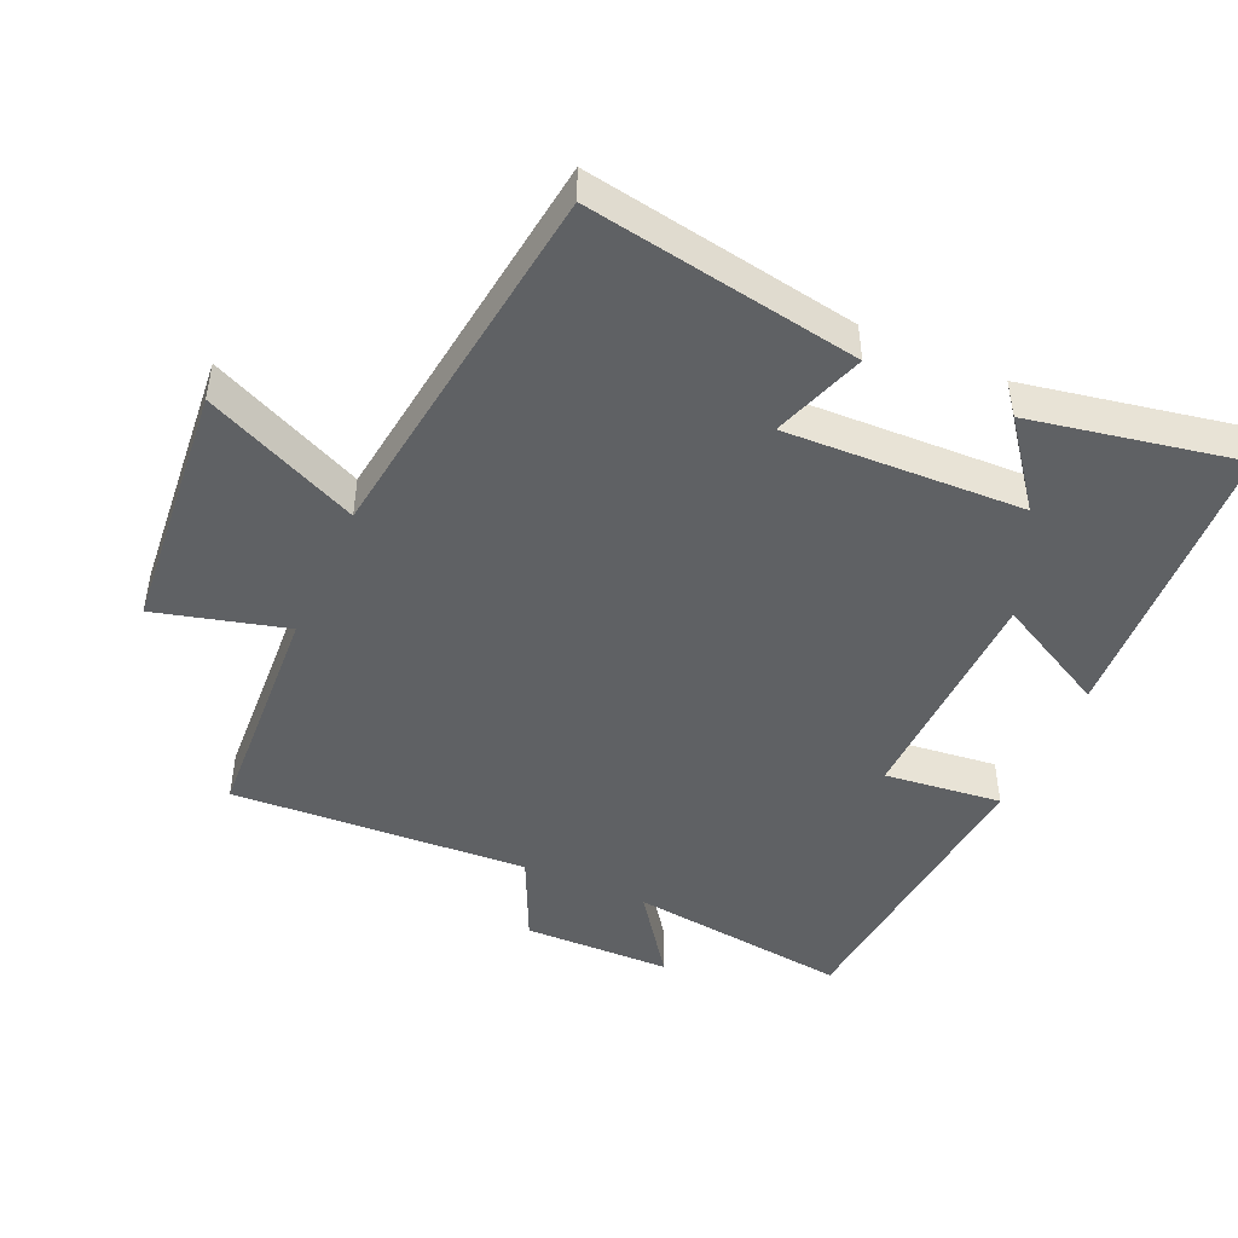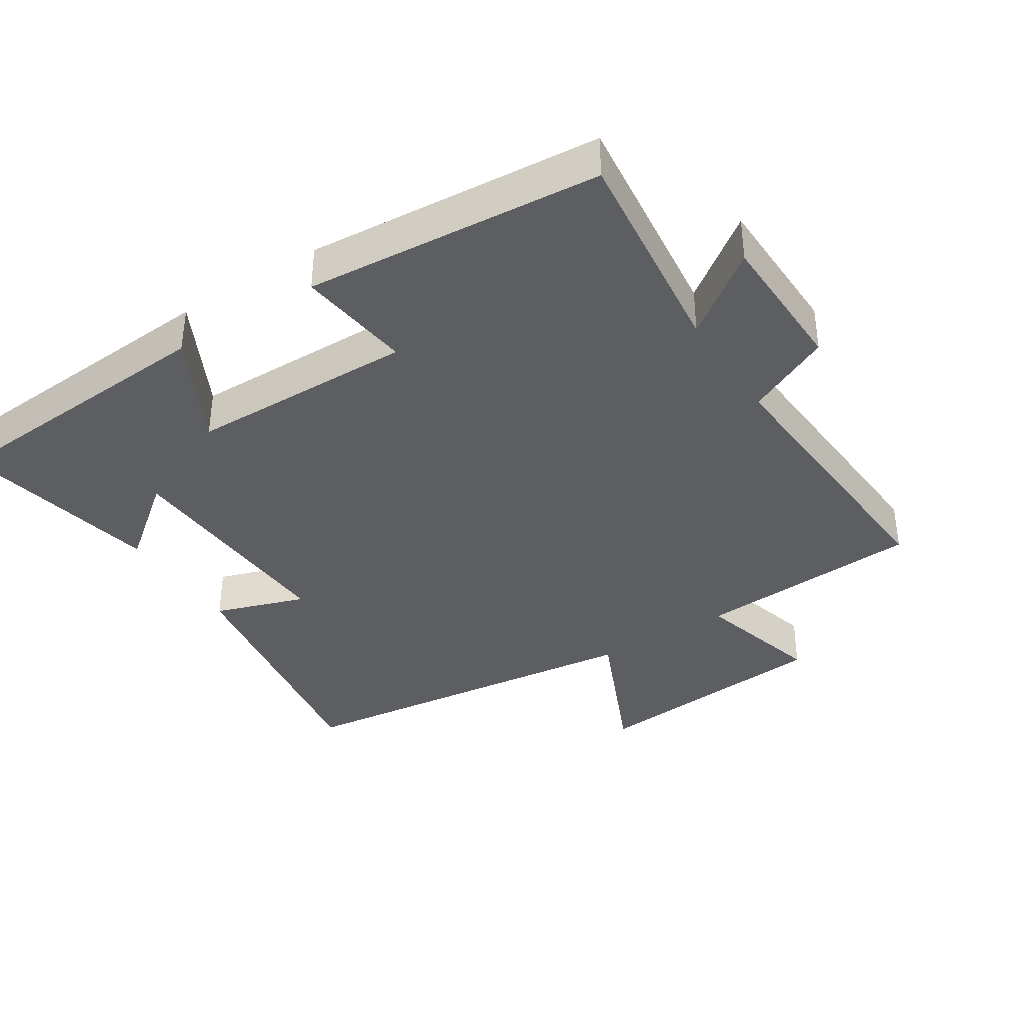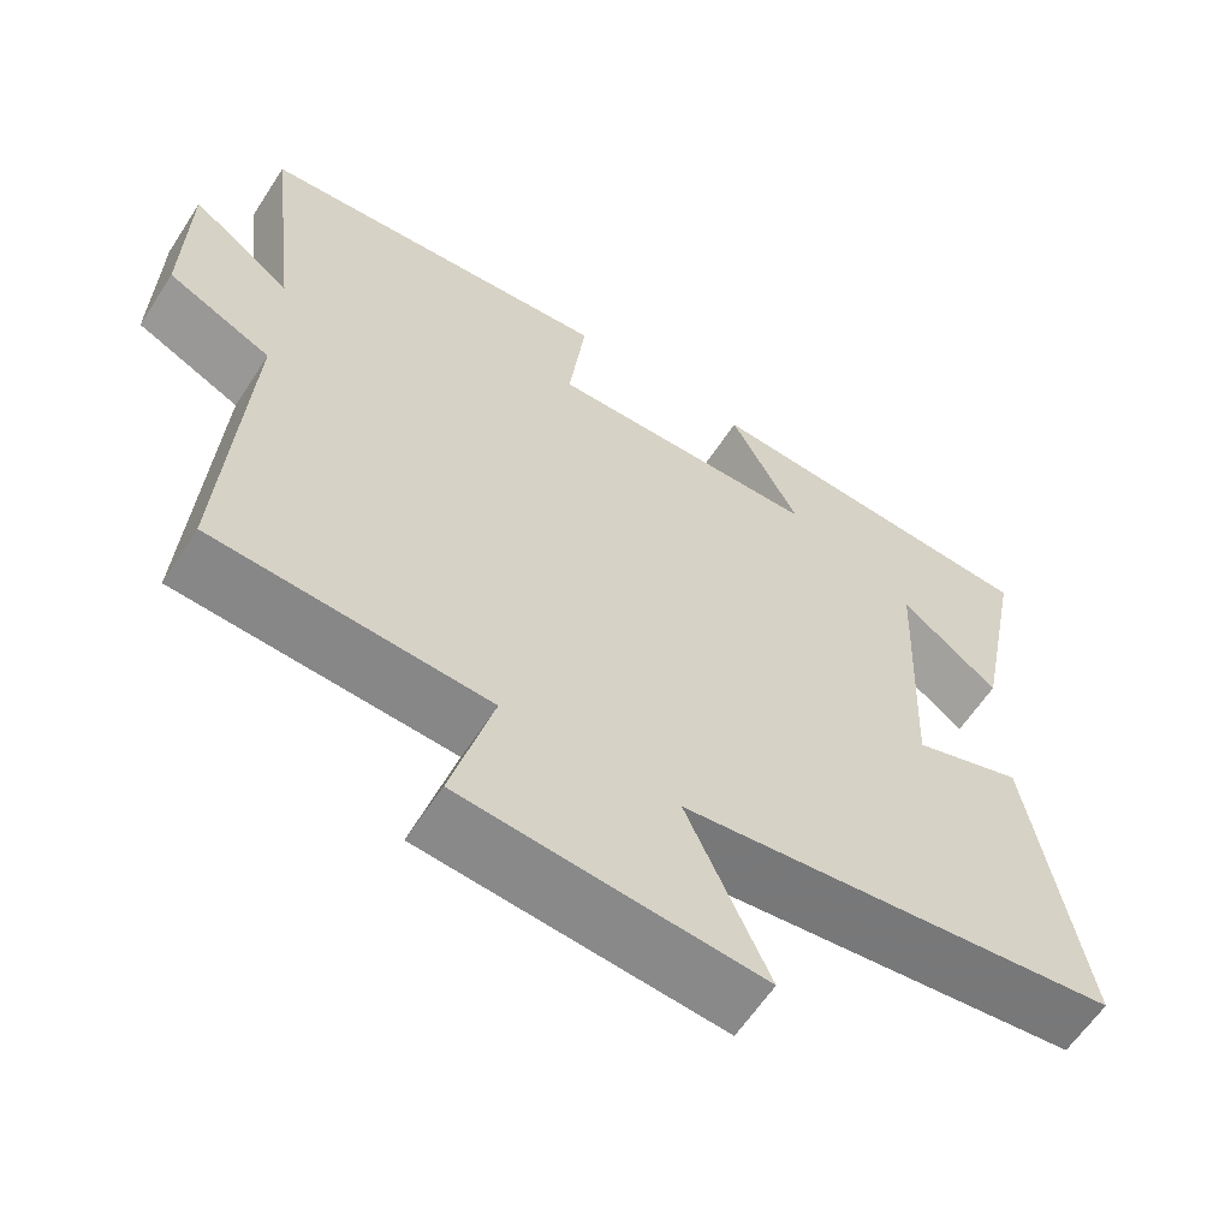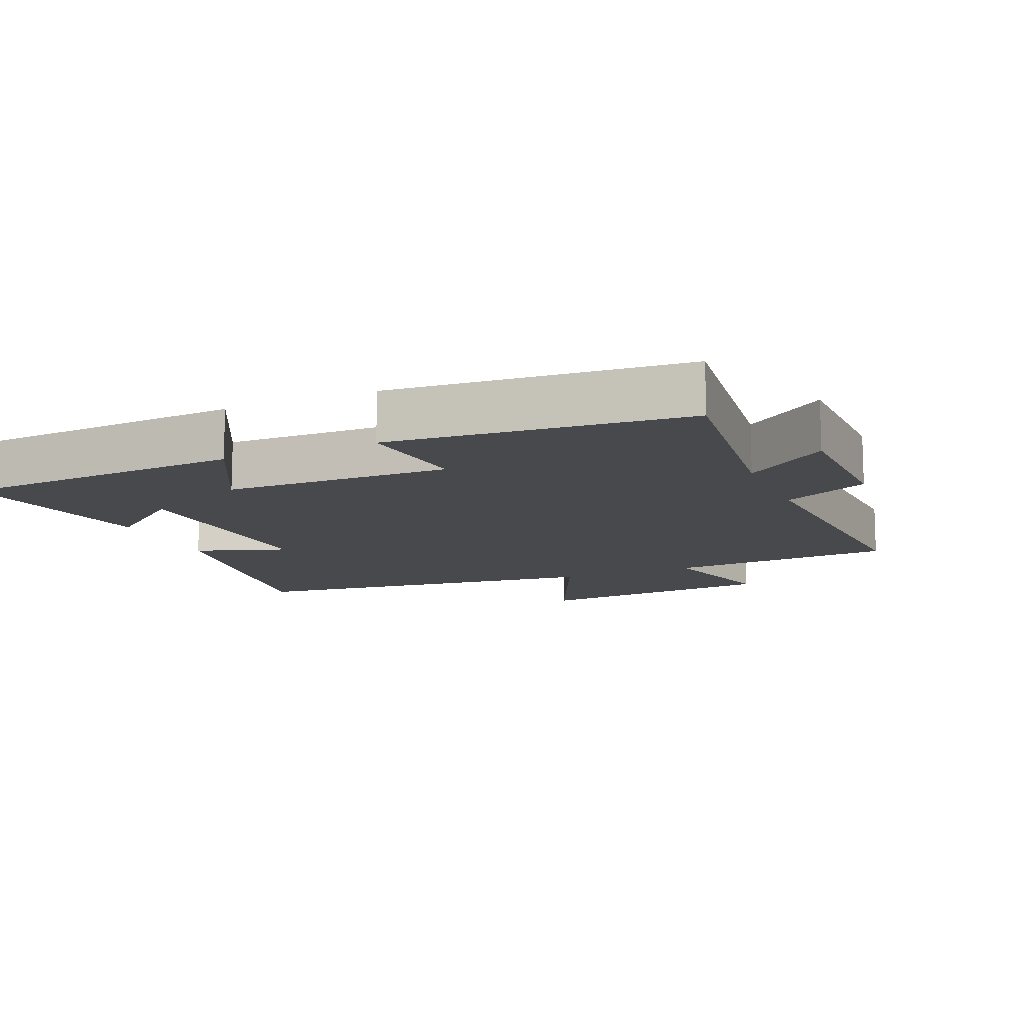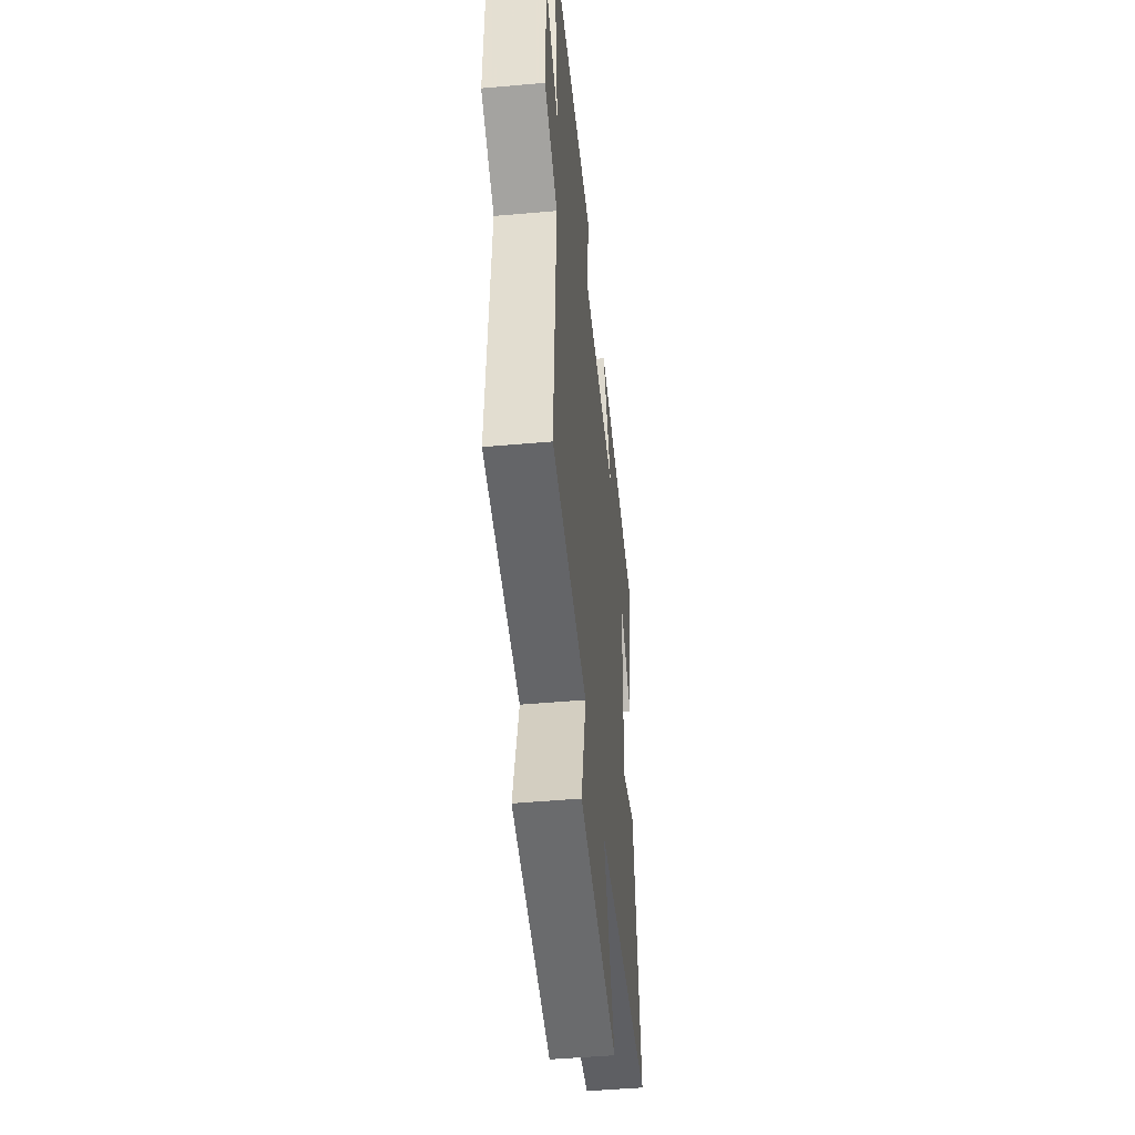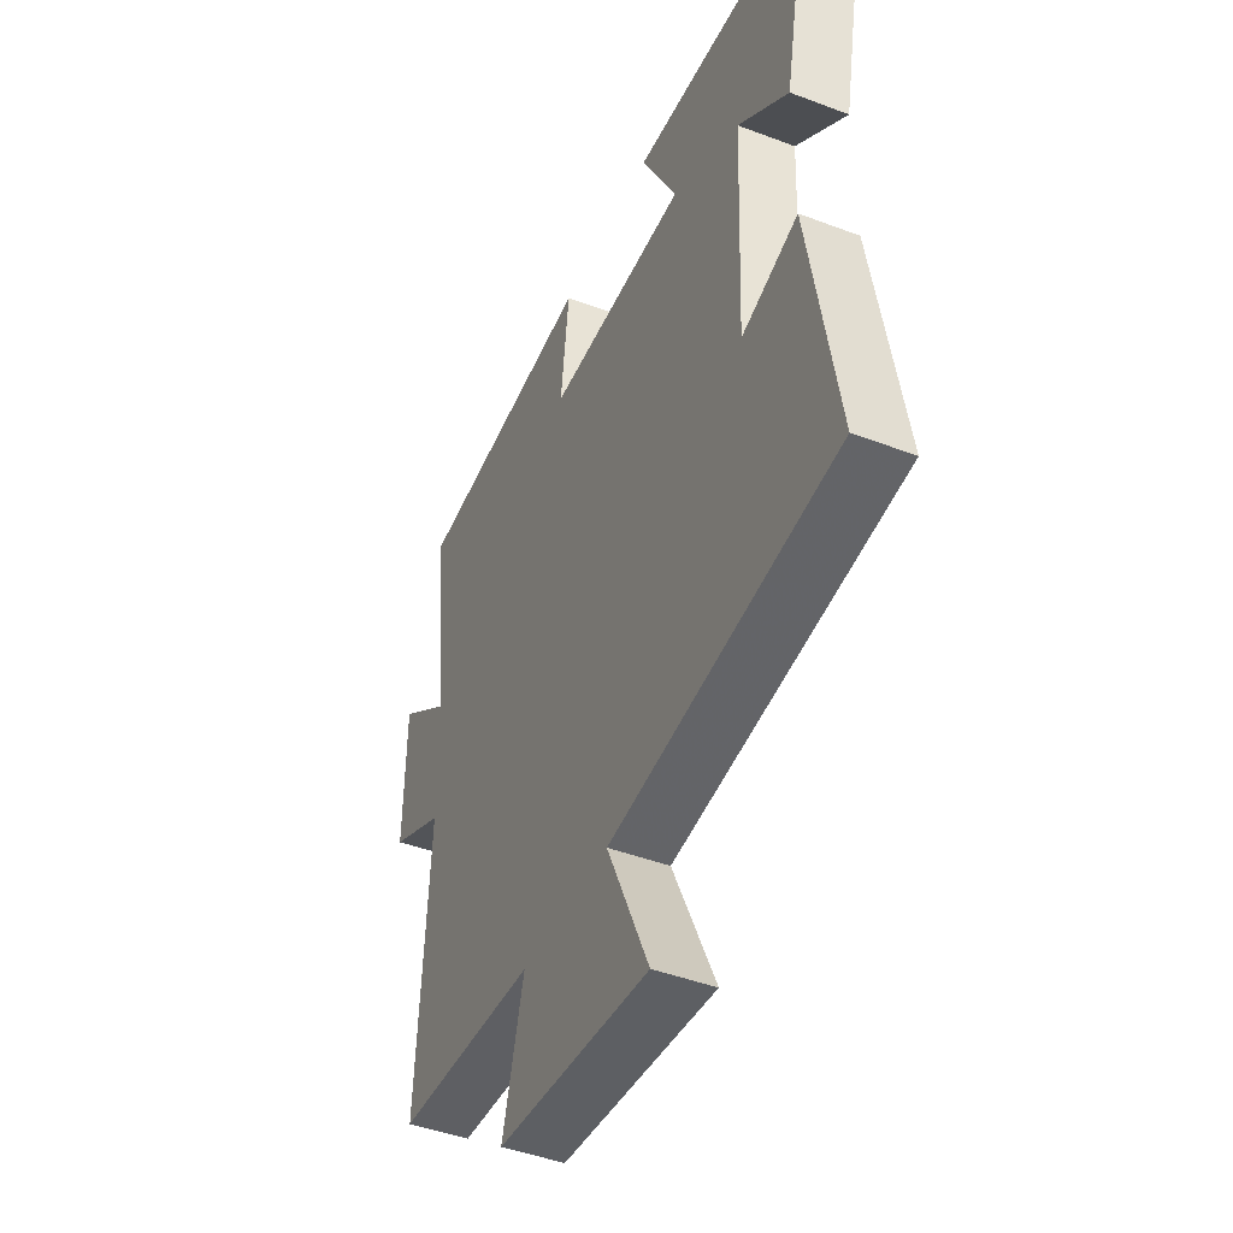
<metadata>
{"format":"obj","ext":"obj","renderer":"f3d","projection":"perspective","resolution":1024,"background":"white","views":[{"elev":-46.5,"azim":-114.3,"up":"+Y"},{"elev":-37.4,"azim":32.9,"up":"+Y"},{"elev":-60.9,"azim":147.1,"up":"+Z"},{"elev":-12.2,"azim":23.2,"up":"+Y"},{"elev":-48.0,"azim":95.7,"up":"+Z"},{"elev":-44.6,"azim":-113.8,"up":"+Z"}]}
</metadata>
<code>
v 0.526 0.07 -0.479
v 0.189 0.07 -0.5
v 0.24 0.07 -0.69
v -0.126 0.07 -0.724
v -0.025 0.07 -0.5
v -0.566 0.07 -0.433
v -0.5 0.07 -0.037
v -0.365 0.07 -0.083
v -0.379 0.07 0.263
v -0.5 0.07 0.169
v -0.559 0.07 0.472
v -0.13 0.07 0.5
v -0.216 0.07 0.335
v 0.12 0.07 0.329
v 0.1 0.07 0.5
v 0.539 0.07 0.463
v 0.5 0.07 0.139
v 0.623 0.07 0.229
v 0.627 0.07 0.013
v 0.5 0.07 -0.047
v 0.526 0 -0.479
v 0.189 0 -0.5
v 0.24 0 -0.69
v -0.126 0 -0.724
v -0.025 0 -0.5
v -0.566 0 -0.433
v -0.5 0 -0.037
v -0.365 0 -0.083
v -0.379 0 0.263
v -0.5 0 0.169
v -0.559 0 0.472
v -0.13 0 0.5
v -0.216 0 0.335
v 0.12 0 0.329
v 0.1 0 0.5
v 0.539 0 0.463
v 0.5 0 0.139
v 0.623 0 0.229
v 0.627 0 0.013
v 0.5 0 -0.047
f 17 18 19 20
f 14 15 16 17
f 13 14 17 20
f 11 12 13
f 9 10 11
f 13 20 1
f 11 13 1
f 9 11 1
f 5 6 7 8
f 2 3 4 5
f 5 8 9
f 2 5 9
f 1 2 9
f 40 39 38 37
f 37 36 35 34
f 40 37 34 33
f 33 32 31
f 31 30 29
f 21 40 33
f 21 33 31
f 21 31 29
f 28 27 26 25
f 25 24 23 22
f 29 28 25
f 29 25 22
f 29 22 21
f 1 21 22 2
f 2 22 23 3
f 3 23 24 4
f 4 24 25 5
f 5 25 26 6
f 6 26 27 7
f 7 27 28 8
f 8 28 29 9
f 9 29 30 10
f 10 30 31 11
f 11 31 32 12
f 12 32 33 13
f 13 33 34 14
f 14 34 35 15
f 15 35 36 16
f 16 36 37 17
f 17 37 38 18
f 18 38 39 19
f 19 39 40 20
f 20 40 21 1

</code>
